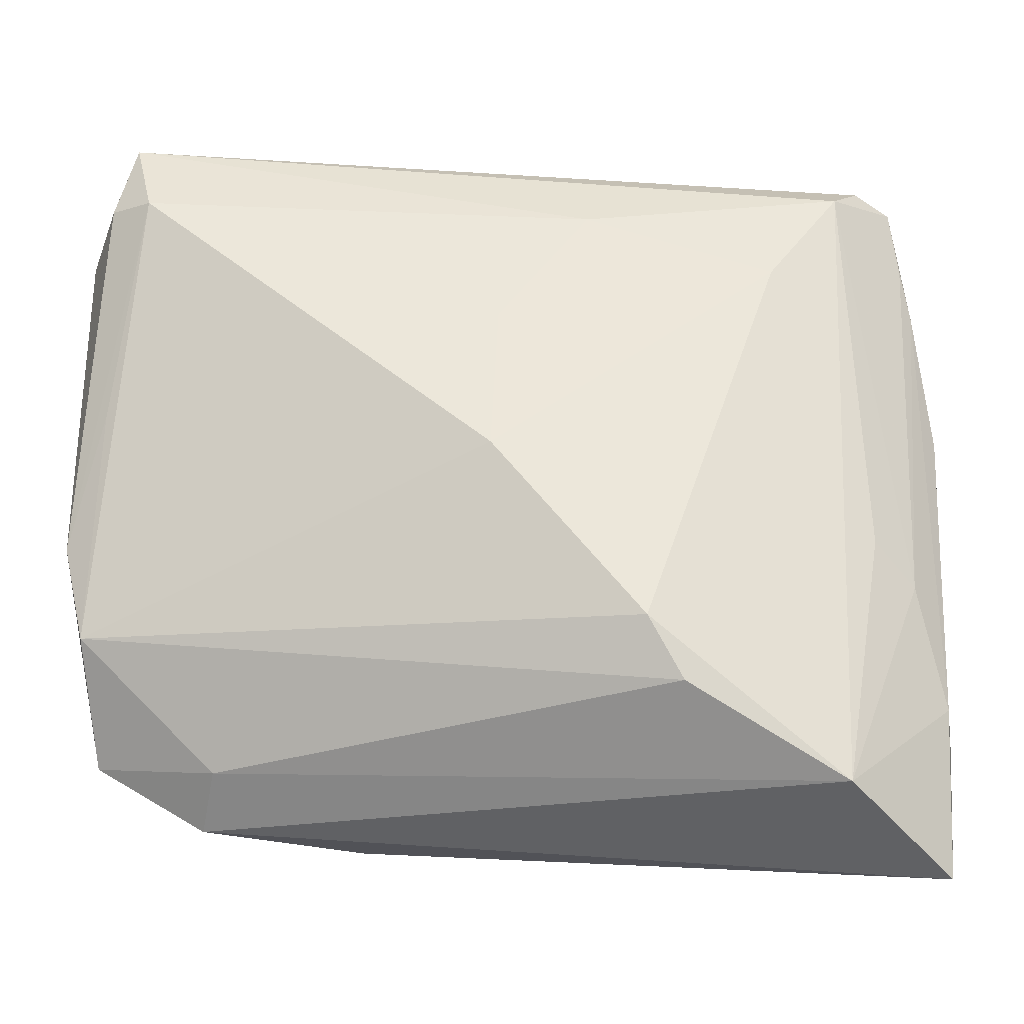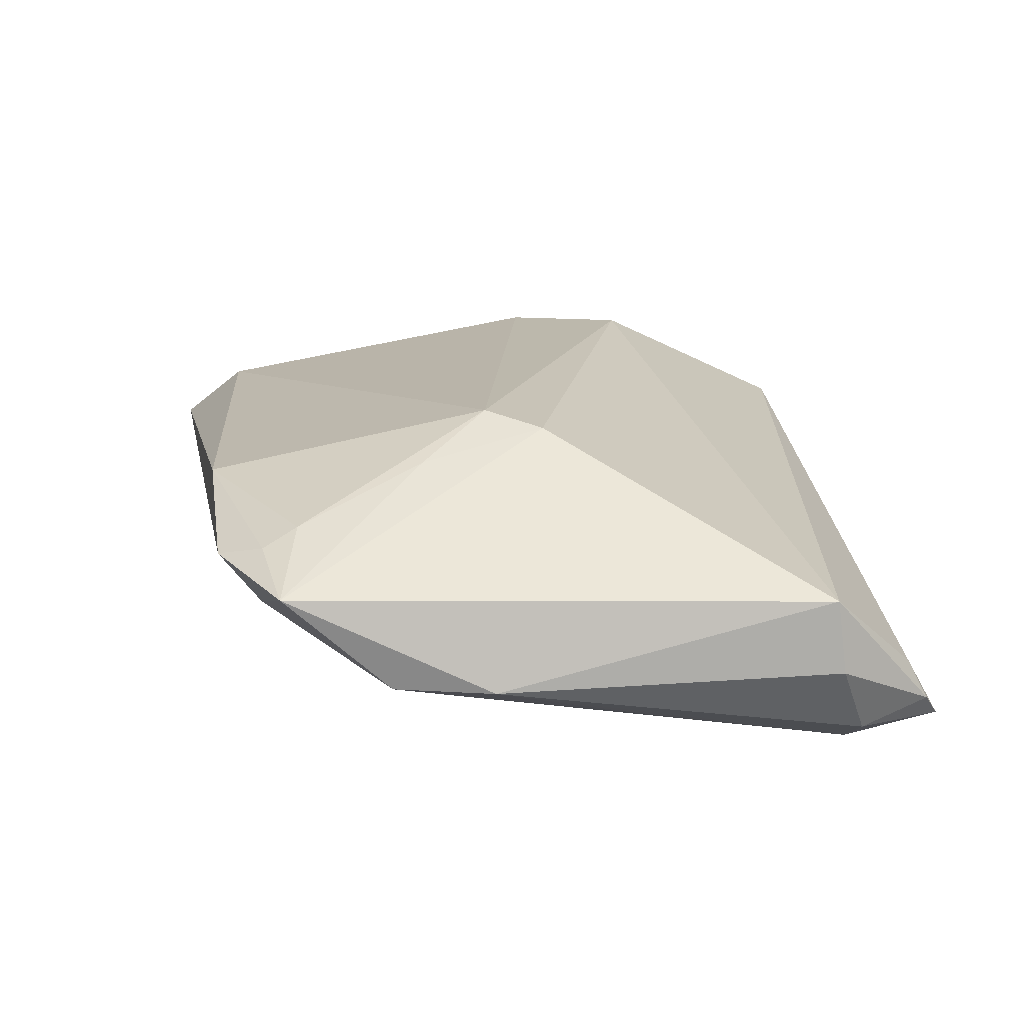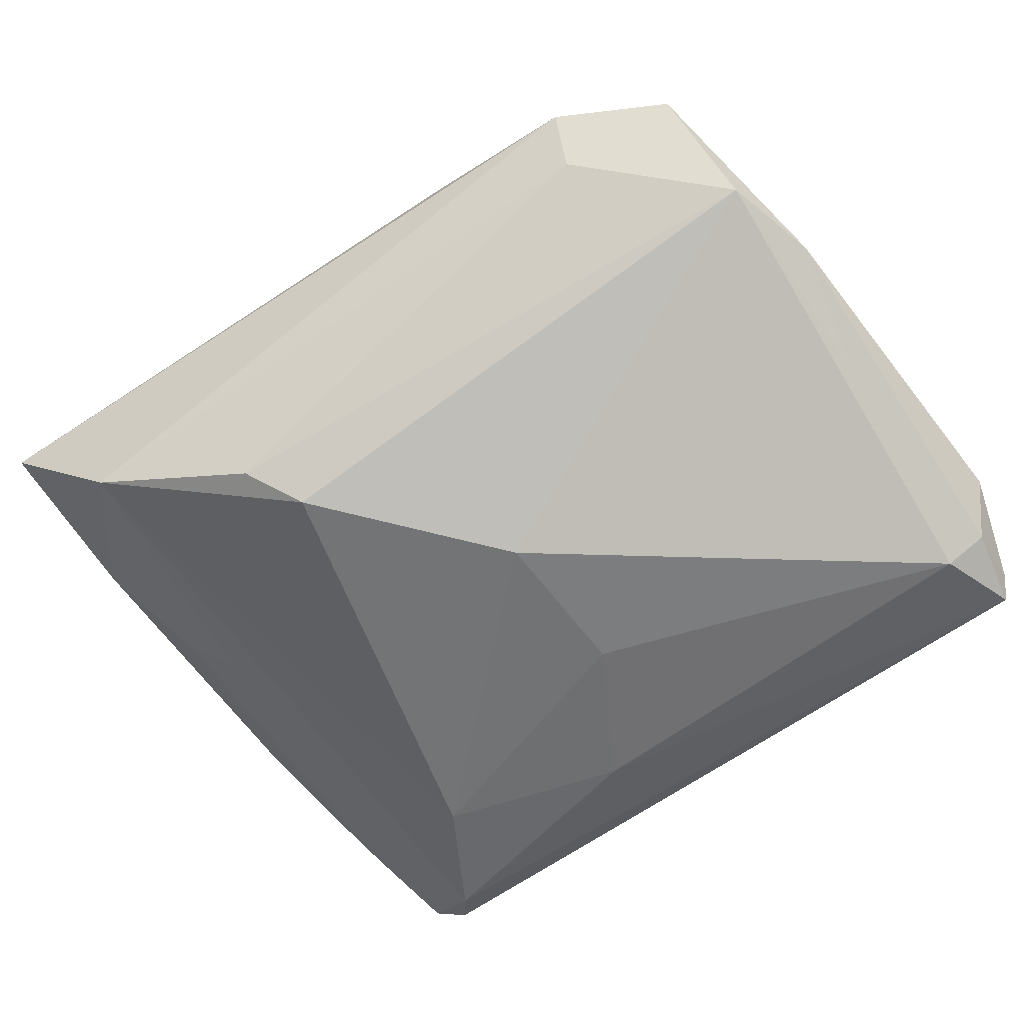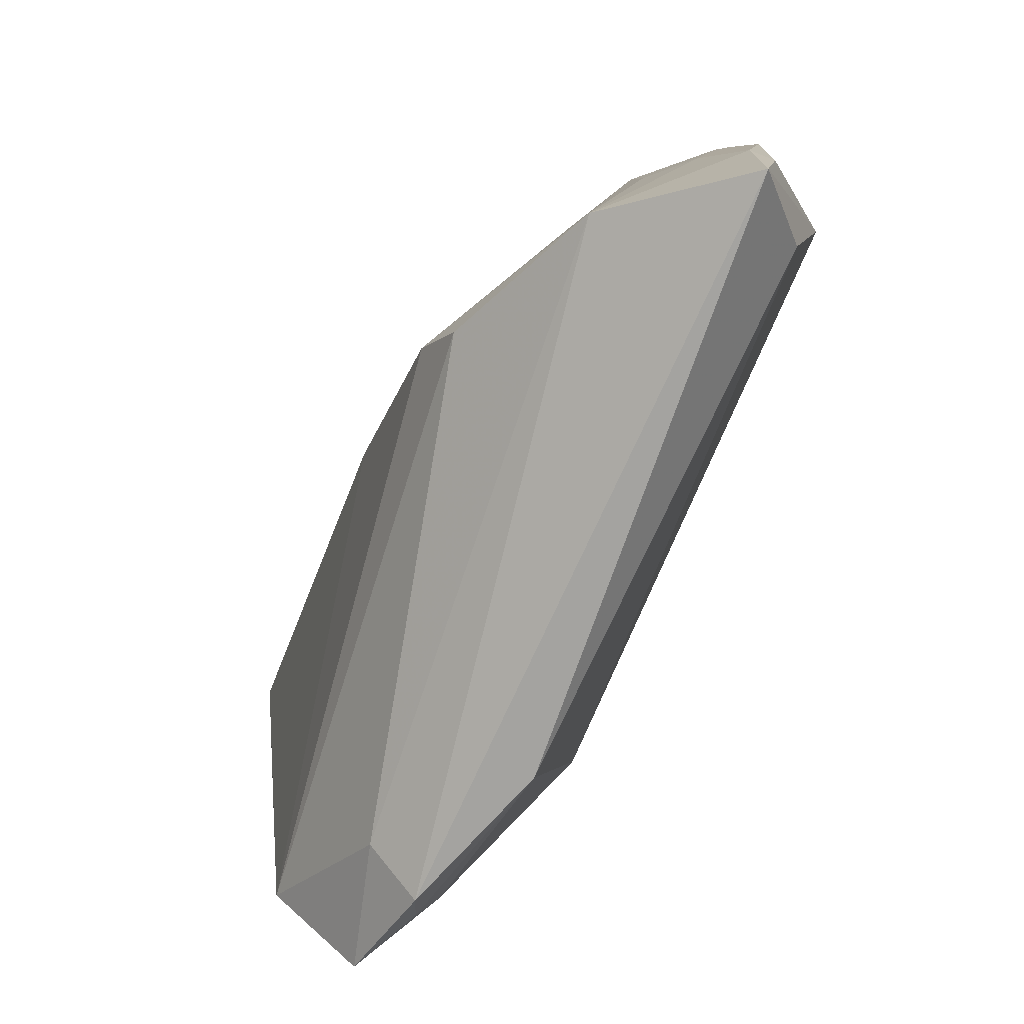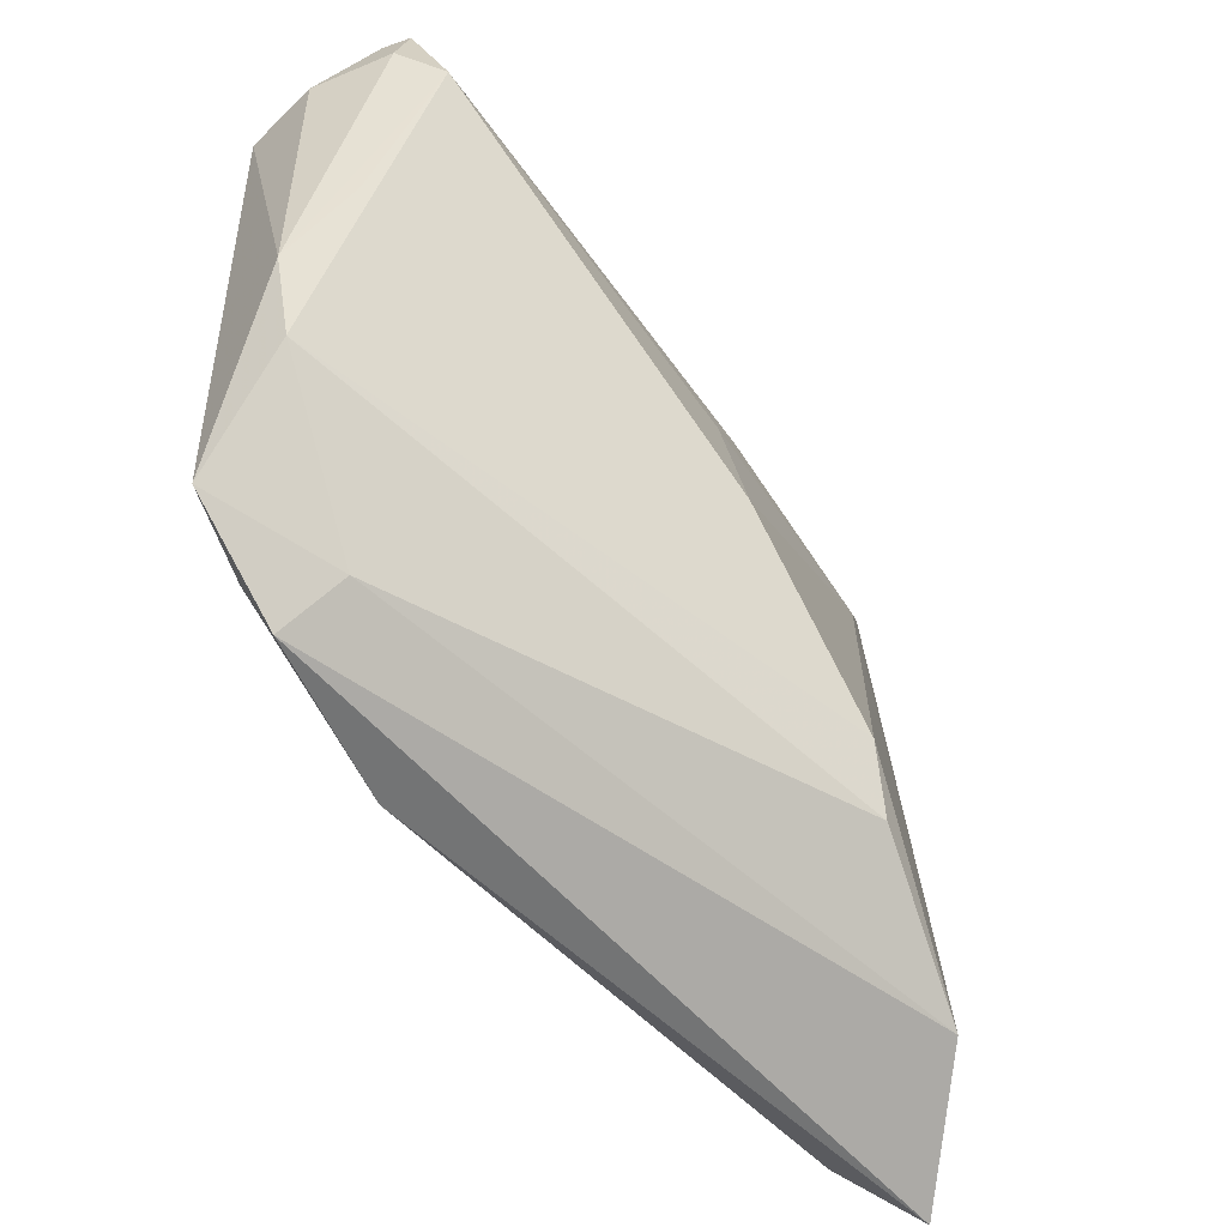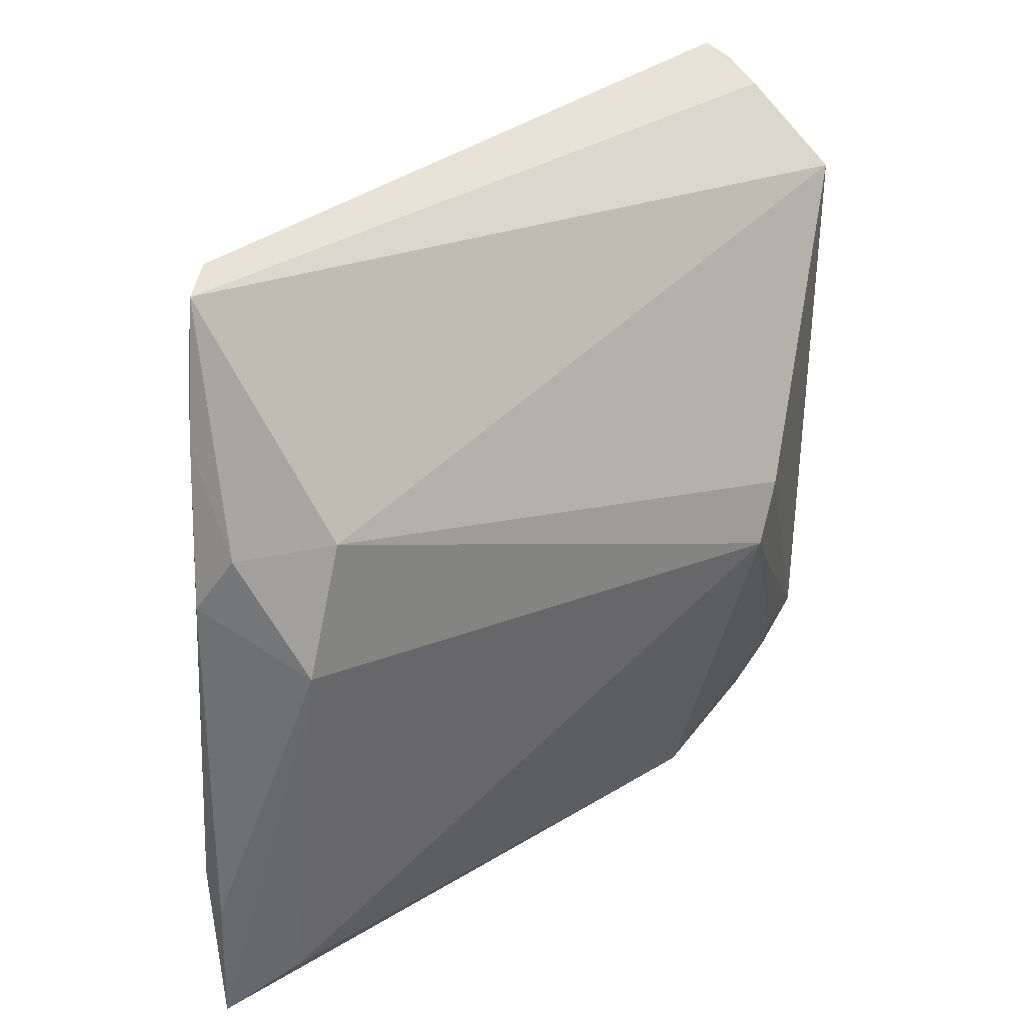
<metadata>
{"format":"obj","ext":"obj","renderer":"f3d","projection":"perspective","resolution":1024,"background":"white","views":[{"elev":-26.3,"azim":-175.7,"up":"+Y"},{"elev":14.6,"azim":84.6,"up":"+Z"},{"elev":-71.5,"azim":38.0,"up":"+Z"},{"elev":-79.3,"azim":-114.9,"up":"+Y"},{"elev":-56.1,"azim":132.8,"up":"+Y"},{"elev":28.6,"azim":-42.7,"up":"+Y"}]}
</metadata>
<code>
v -0.04648 0.02152 0.02137
v 0.05143 0.05093 -0.01495
v 0.05407 0.04043 -0.01569
v 0.05328 0.04905 -0.01223
v -0.04233 -0.04302 -0.009994
v -0.05652 -0.02844 0.004896
v 0.05335 0.009824 -0.01285
v -0.04791 -0.007903 -0.003712
v 0.04087 -0.04209 0.006113
v -0.05439 0.04967 0.007383
v 0.03504 -0.01518 0.0162
v -0.02238 -0.03242 -0.01803
v 0.05554 -0.02024 -0.008039
v -0.04973 0.01678 0.01989
v -0.0112 0.03963 -0.01037
v -0.05654 0.0327 0.008437
v -0.05844 0.01307 0.0101
v 0.04292 -0.03173 0.009938
v -0.0461 0.04682 -0.001546
v -0.05525 -0.05097 0.005303
v 0.05482 -0.03397 0.003734
v 0.04461 -0.03624 0.007643
v 0.05844 -0.007472 -0.008067
v 0.05844 0.03677 -0.006808
v 0.001125 -0.0004842 -0.02137
v -0.05665 -0.03304 0.007698
v -0.04962 0.05097 0.003418
v -0.01808 -0.02469 -0.02061
v 0.0005009 0.02082 -0.01711
v -0.04884 -0.04219 0.01315
v -0.03623 0.03159 -0.0077
v 0.04837 0.03962 -0.01894
v 0.03108 0.001196 0.0197
v -0.05306 -0.01263 0.001068
v -0.05102 0.00544 0.02137
v -0.05541 0.0402 0.007436
v -0.05601 0.01993 0.01432
v 0.05326 0.0464 -0.007157
v 0.05823 0.03565 0.002644
v 0.02048 -0.04347 0.01243
v 0.02666 -0.006204 0.02137
v 0.03853 -0.03672 -0.001242
f 5 42 9
f 40 30 20
f 5 9 20
f 20 9 40
f 7 32 23
f 32 7 13
f 13 7 23
f 24 39 23
f 23 39 21
f 21 13 23
f 21 9 42
f 42 13 21
f 6 26 17
f 6 20 26
f 5 20 6
f 6 34 5
f 8 19 5
f 5 34 8
f 8 34 19
f 12 42 5
f 5 28 12
f 12 13 42
f 12 28 13
f 23 32 3
f 3 24 23
f 2 3 32
f 19 34 36
f 36 10 19
f 41 30 40
f 32 29 15
f 15 2 32
f 19 2 15
f 5 19 31
f 31 28 5
f 19 15 31
f 31 15 29
f 39 24 4
f 24 3 4
f 3 2 4
f 19 10 27
f 27 2 19
f 10 2 27
f 10 36 16
f 16 6 17
f 34 6 16
f 16 36 34
f 39 10 1
f 18 41 40
f 28 31 25
f 25 31 29
f 25 29 32
f 32 13 25
f 13 28 25
f 38 10 39
f 39 4 38
f 38 2 10
f 38 4 2
f 30 41 35
f 41 1 35
f 35 20 30
f 26 20 35
f 17 26 35
f 39 1 33
f 33 1 41
f 33 21 39
f 11 18 21
f 41 18 11
f 21 33 11
f 11 33 41
f 9 21 22
f 21 18 22
f 40 9 22
f 22 18 40
f 37 16 17
f 17 35 37
f 10 16 37
f 37 1 10
f 14 35 1
f 1 37 14
f 14 37 35

</code>
